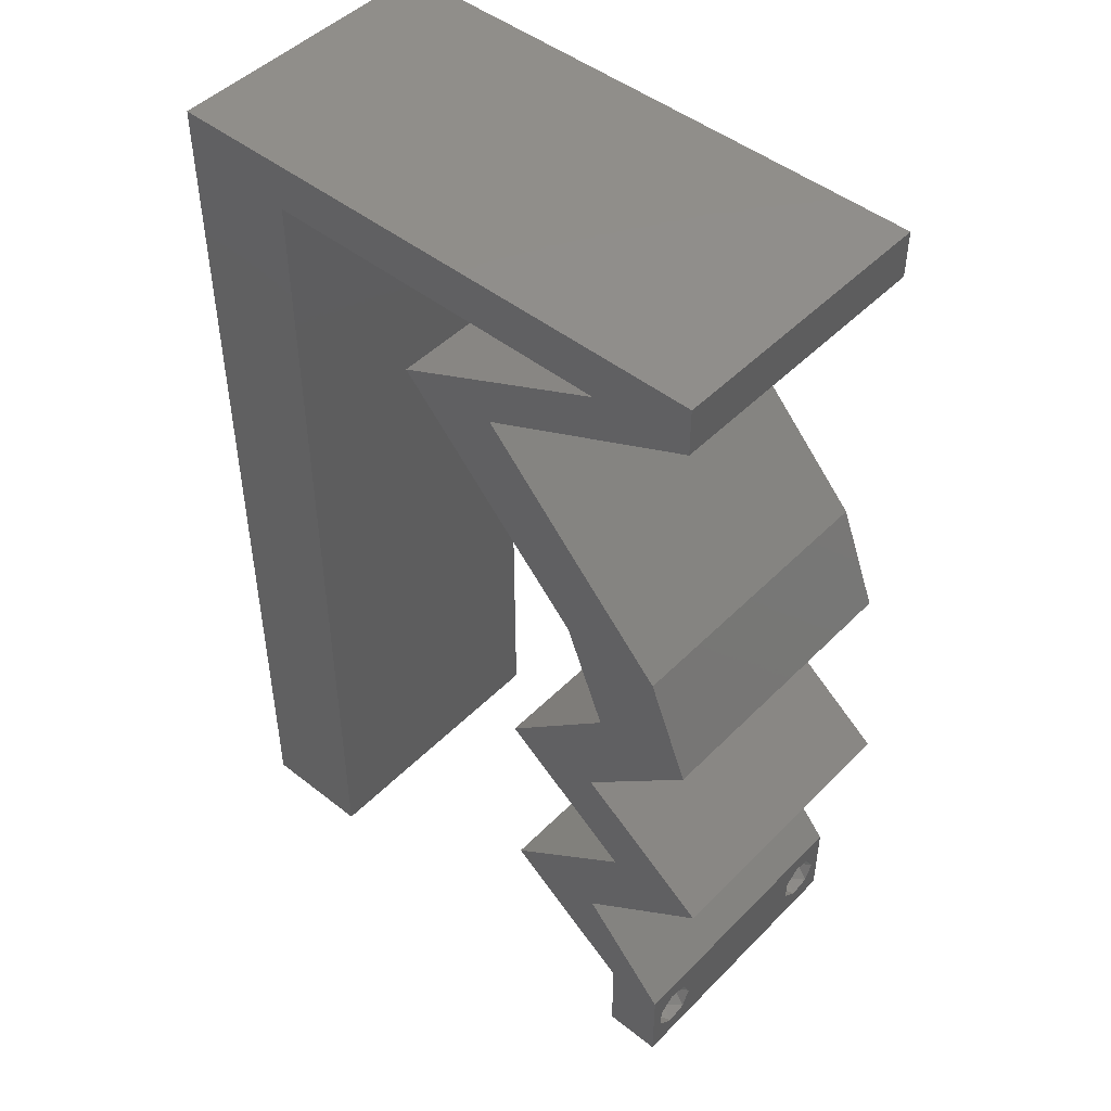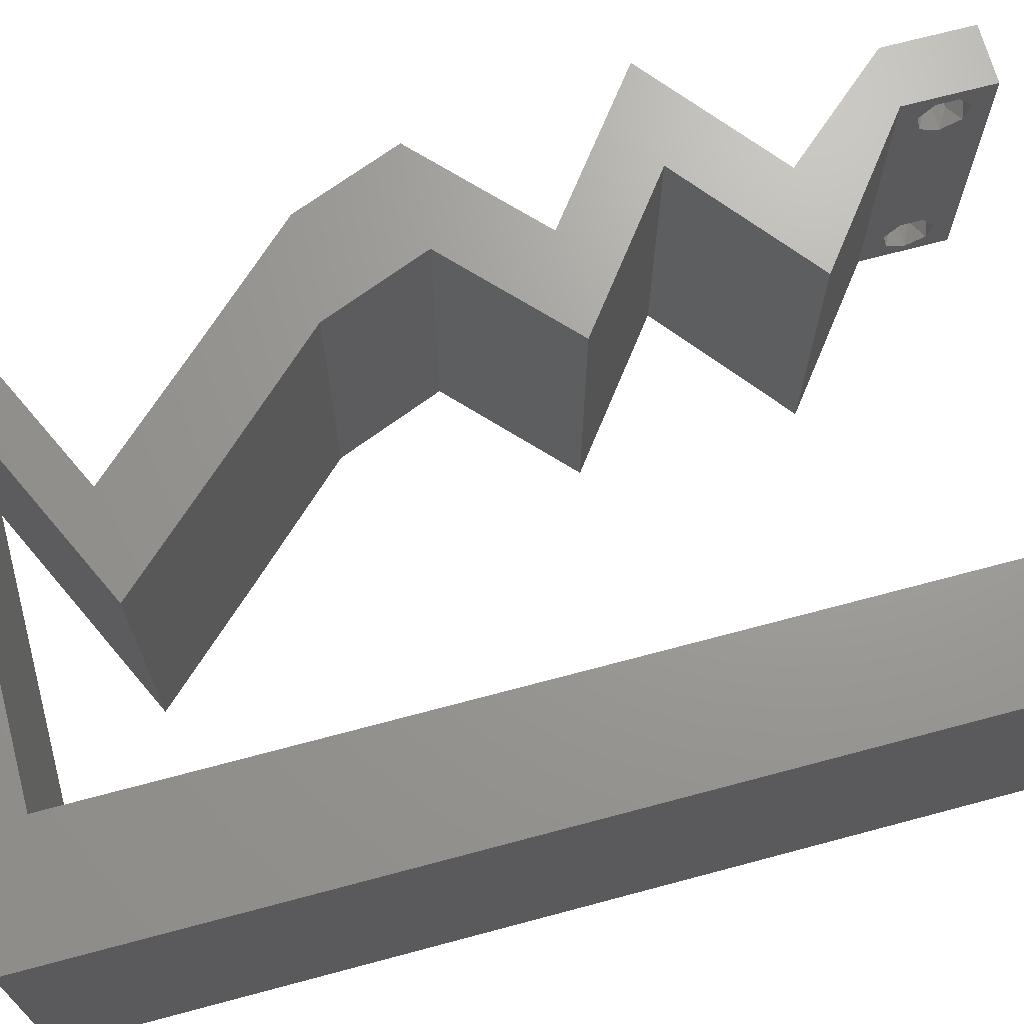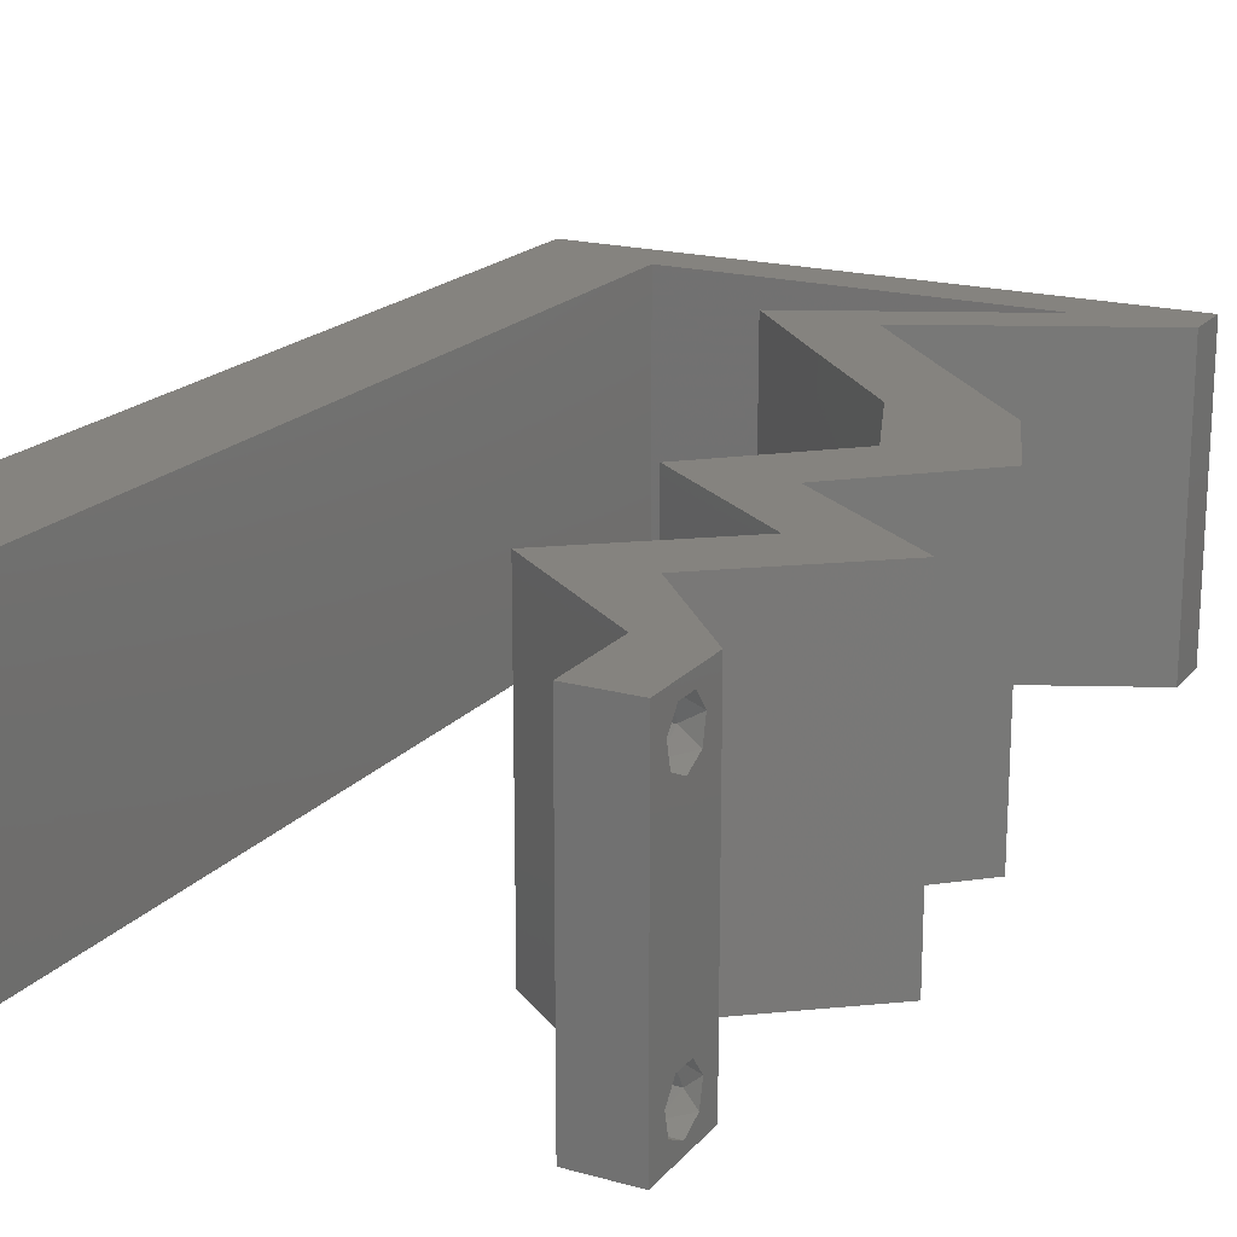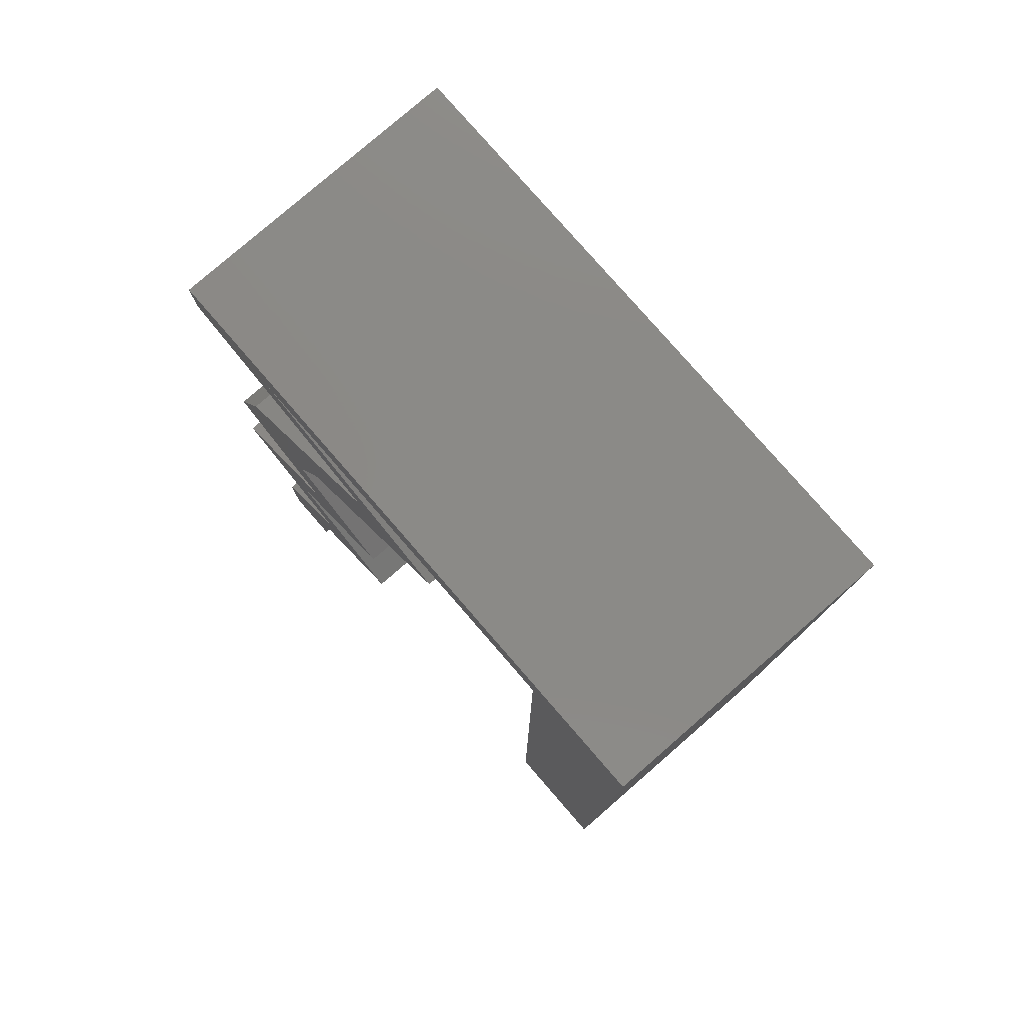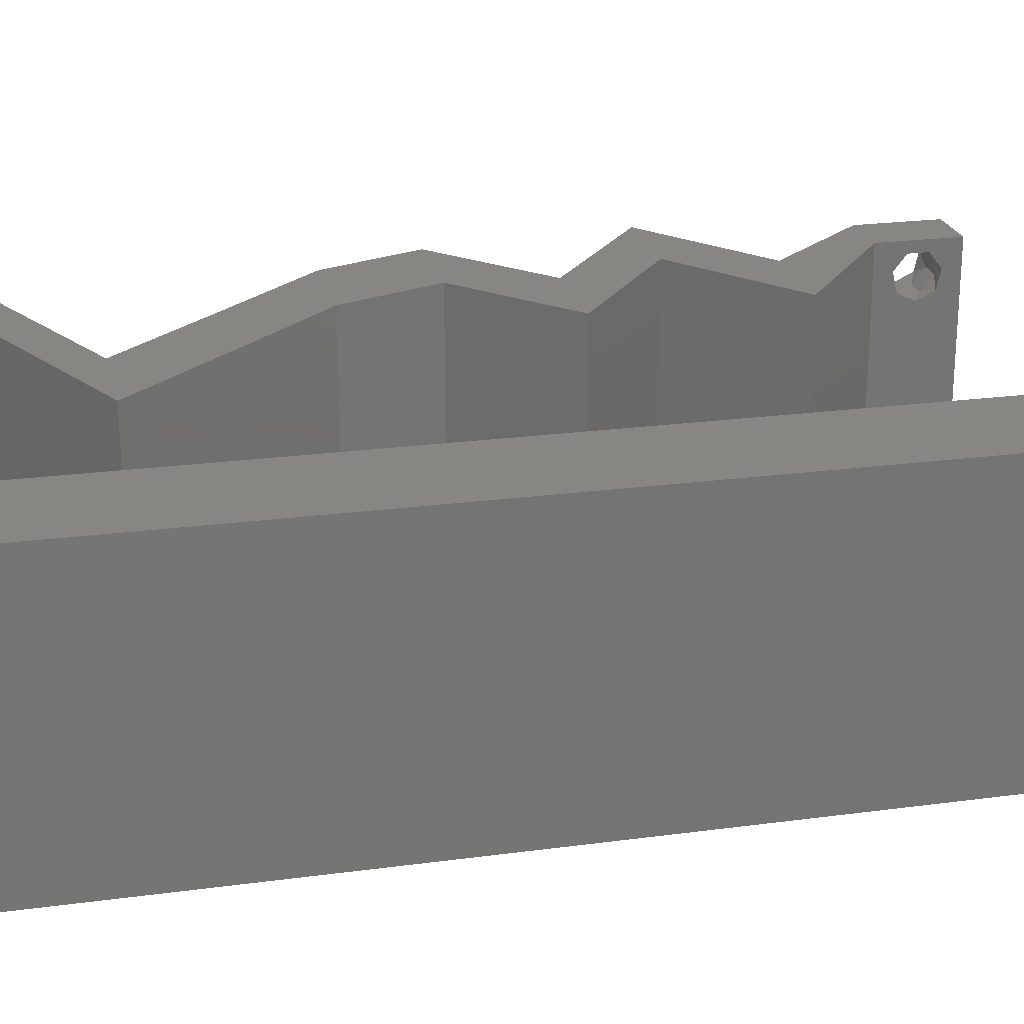
<metadata>
{"format":"stl","ext":"stl","renderer":"f3d","projection":"perspective","resolution":1024,"background":"white","views":[{"elev":47.4,"azim":41.6,"up":"+Y"},{"elev":69.0,"azim":-105.0,"up":"+Z"},{"elev":19.0,"azim":27.7,"up":"+Z"},{"elev":79.1,"azim":-131.0,"up":"+Y"},{"elev":22.9,"azim":-102.9,"up":"+Z"}]}
</metadata>
<code>
# stl→obj: 241 verts, 486 faces
v 0.04 -0.002262 0.003932
v 0.04 0 0.01
v 0.04 -0.006 0.01
v 0.04 -0.003 0.0159
v 0.04 -0.001671 0.00134
v 0.04 0 0
v 0.04 -0.001343 0.002778
v 0.04 -0.004657 0.002778
v 0.04 -0.006 0
v 0.04 -0.004329 0.00134
v 0.04 -0.003 0.0007
v 0.04 -0.004657 0.01798
v 0.04 -0.003738 0.01913
v 0.04 -0.006 0.02
v 0.04 -0.002262 0.01913
v 0.04 -0.001343 0.01798
v 0.04 0 0.02
v 0.04 -0.001671 0.01654
v 0.04 -0.004329 0.01654
v 0.04 -0.003738 0.003932
v 0.036 0 0.01
v 0.036 -0.002262 0.003932
v 0.036 -0.006 0.01
v 0.036 -0.003 0.0159
v 0.036 -0.001343 0.002778
v 0.036 0 0
v 0.036 -0.001671 0.00134
v 0.036 -0.004329 0.00134
v 0.036 -0.006 0
v 0.036 -0.004657 0.002778
v 0.036 -0.003 0.0007
v 0.036 -0.003738 0.01913
v 0.036 -0.004657 0.01798
v 0.036 -0.006 0.02
v 0.036 0 0.02
v 0.036 -0.001343 0.01798
v 0.036 -0.002262 0.01913
v 0.036 -0.004329 0.01654
v 0.036 -0.001671 0.01654
v 0.036 -0.003738 0.003932
v 0.0383 0.03539 0.02
v 0.03159 0.04247 0.02
v 0.03136 0.03539 0.02
v 0.02465 0.04247 0.02
v 0 -0.006 0.02
v 0.008 -0.006 0.02
v 0.004 -0.003 0.02
v 0.008 0 0.02
v 0 0 0.02
v 0.038 -0.003 0.02
v 0.003998 0.005831 0.02
v 0.03418 0.02831 0.02
v 0.04112 0.02831 0.02
v 0.007993 0.01132 0.02
v 0 0.012 0.02
v 0.007987 0.02265 0.02
v 0 0.024 0.02
v 0.004329 0.01712 0.02
v 0.0338 0.007078 0.02
v 0 0.048 0.02
v 0.007966 0.05662 0.02
v 0 0.06 0.02
v 0.01 0.06 0.02
v 0.03306 0.05662 0.02
v 0.04 0.05662 0.02
v 0.04 0.06 0.02
v 0.03 0.06 0.02
v 0.03249 0.05308 0.02
v 0.02498 0.04954 0.02
v 0.01804 0.04954 0.02
v 0.02555 0.05308 0.02
v 0.03346 0.02123 0.02
v 0.04277 0.01416 0.02
v 0.03583 0.01416 0.02
v 0.02652 0.02123 0.02
v 0.02686 0.007078 0.02
v 0.0247 0.05662 0.02
v 0.007973 0.0453 0.02
v 0.01633 0.05662 0.02
v 0 0.036 0.02
v 0.00798 0.03397 0.02
v 0.02 0.06 0.02
v 0 -0.006 0.01
v 0 -0.003 0.015
v 0 0 0.01
v 0 -0.006 0
v 0 -0.003 0.005
v 0 0 0
v 0.004 -0.006 0.015
v 0.008 -0.006 0.01
v 0.004 -0.006 0.005
v 0.008 -0.006 0
v 0 0.048 0
v 0 0.051 0.0114
v 0 0.06 0
v 0 0.009 0.0114
v 0 0.06 0.01
v 0 0.036 0
v 0 0.03 0.01008
v 0 0.0415 0.01023
v 0 0.024 0
v 0 0.0185 0.01023
v 0 0.012 0
v 0 0.005337 0.005128
v 0.03159 0.04247 0
v 0.0383 0.03539 0
v 0.03136 0.03539 0
v 0.02465 0.04247 0
v 0.004 -0.003 0
v 0.008 0 0
v 0.038 -0.003 0
v 0.003998 0.005831 0
v 0.03418 0.02831 0
v 0.04112 0.02831 0
v 0.007993 0.01132 0
v 0.007987 0.02265 0
v 0.004329 0.01712 0
v 0.0338 0.007078 0
v 0.007966 0.05662 0
v 0.01 0.06 0
v 0.03306 0.05662 0
v 0.04 0.06 0
v 0.04 0.05662 0
v 0.03 0.06 0
v 0.03249 0.05308 0
v 0.02498 0.04954 0
v 0.01804 0.04954 0
v 0.02555 0.05308 0
v 0.03346 0.02123 0
v 0.04277 0.01416 0
v 0.03583 0.01416 0
v 0.02652 0.02123 0
v 0.02686 0.007078 0
v 0.0247 0.05662 0
v 0.007973 0.0453 0
v 0.01633 0.05662 0
v 0.00798 0.03397 0
v 0.02 0.06 0
v 0.008 0 0.01
v 0.008 -0.003 0.015
v 0.008 -0.003 0.005
v 0.015 0.06 0.01134
v 0.025 0.06 0.008977
v 0.006575 0.06 0.007337
v 0.03344 0.06 0.01273
v 0.04 0.06 0.01
v 0.03407 0.06 0.005945
v 0.005798 0.06 0.01422
v 0.04 0.05662 0.01
v 0.0331 0.05337 0.007888
v 0.02498 0.04954 0.01
v 0.0302 0.052 0.01426
v 0.03518 0.05435 0.01434
v 0.02828 0.04601 0.015
v 0.03159 0.04247 0.01
v 0.02828 0.04601 0.005
v 0.03495 0.03893 0.015
v 0.0383 0.03539 0.01
v 0.03495 0.03893 0.005
v 0.03971 0.03185 0.015
v 0.04112 0.02831 0.01
v 0.03971 0.03185 0.005
v 0.03729 0.02477 0.005
v 0.03729 0.02477 0.015
v 0.03346 0.02123 0.01
v 0.03812 0.01769 0.005946
v 0.03812 0.01769 0.01427
v 0.04277 0.01416 0.01
v 0.03829 0.01062 0.005676
v 0.03829 0.01062 0.01427
v 0.0338 0.007078 0.01
v 0.0369 0.003539 0.015
v 0.0369 0.003539 0.005
v 0.03143 0.003539 0.005676
v 0.03143 0.003539 0.01427
v 0.02686 0.007078 0.01
v 0.03135 0.01062 0.005676
v 0.03135 0.01062 0.01427
v 0.03583 0.01416 0.01
v 0.03118 0.01769 0.005946
v 0.03118 0.01769 0.01427
v 0.02652 0.02123 0.01
v 0.03035 0.02477 0.005
v 0.03035 0.02477 0.015
v 0.03418 0.02831 0.01
v 0.03136 0.03539 0.01
v 0.03277 0.03185 0.015
v 0.03277 0.03185 0.005
v 0.02801 0.03893 0.015
v 0.02465 0.04247 0.01
v 0.02801 0.03893 0.005
v 0.02134 0.04601 0.015
v 0.01804 0.04954 0.01
v 0.02134 0.04601 0.005
v 0.02494 0.0528 0.007888
v 0.03306 0.05662 0.01
v 0.02784 0.05416 0.01426
v 0.02285 0.05181 0.01434
v 0.02051 0.05662 0.01249
v 0.02729 0.05662 0.01367
v 0.007966 0.05662 0.01
v 0.01374 0.05662 0.01367
v 0.0145 0.05662 0.006947
v 0.02652 0.05662 0.006947
v 0.02051 0.05662 0.005518
v 0.007971 0.04811 0.01177
v 0.007995 0.008515 0.00823
v 0.00799 0.01746 0.009736
v 0.007977 0.03916 0.01033
v 0.007983 0.02831 0.01001
v 0.007997 0.00496 0.01456
v 0.007969 0.05166 0.005442
v 0.0385 -0.002262 0.01607
v 0.03873 -0.003738 0.01607
v 0.03726 -0.003758 0.01608
v 0.03712 -0.002262 0.01607
v 0.03873 -0.001671 0.01866
v 0.03727 -0.001343 0.01722
v 0.03875 -0.001343 0.01722
v 0.03873 -0.004329 0.01866
v 0.03727 -0.003 0.0193
v 0.03875 -0.003 0.0193
v 0.03727 -0.004657 0.01722
v 0.03875 -0.004657 0.01722
v 0.03725 -0.004329 0.01866
v 0.03725 -0.001671 0.01866
v 0.0375 -0.003738 0.0008684
v 0.0385 -0.002262 0.0008684
v 0.03888 -0.003738 0.0008684
v 0.03712 -0.002262 0.0008684
v 0.03727 -0.004329 0.00346
v 0.03873 -0.003 0.0041
v 0.03875 -0.004329 0.00346
v 0.03727 -0.001671 0.00346
v 0.03875 -0.001671 0.00346
v 0.03725 -0.003 0.0041
v 0.03873 -0.004657 0.002022
v 0.03725 -0.004657 0.002022
v 0.03798 -0.00134 0.002033
v 0.03687 -0.001344 0.002017
v 0.03914 -0.001343 0.00202
f 1 2 3
f 2 4 3
f 5 6 7
f 8 9 10
f 10 9 11
f 11 6 5
f 12 13 14
f 15 16 17
f 14 15 17
f 13 15 14
f 9 6 11
f 17 18 2
f 16 18 17
f 3 19 14
f 19 12 14
f 6 2 7
f 3 9 8
f 2 18 4
f 4 19 3
f 7 2 1
f 20 3 8
f 1 3 20
f 21 22 23
f 23 24 21
f 25 26 27
f 28 29 30
f 31 29 28
f 27 26 31
f 32 33 34
f 35 36 37
f 37 34 35
f 34 33 38
f 32 34 37
f 26 29 31
f 34 38 23
f 39 35 21
f 39 36 35
f 29 23 30
f 21 26 25
f 23 38 24
f 21 24 39
f 30 23 40
f 23 22 40
f 25 22 21
f 41 42 43
f 42 44 43
f 45 46 47
f 48 49 47
f 35 34 50
f 49 48 51
f 52 41 43
f 53 41 52
f 54 55 51
f 56 57 58
f 34 14 50
f 49 45 47
f 46 48 47
f 55 54 58
f 17 35 50
f 55 49 51
f 17 59 35
f 14 17 50
f 48 54 51
f 57 55 58
f 54 56 58
f 60 61 62
f 61 63 62
f 64 65 66
f 67 64 66
f 65 64 68
f 69 44 42
f 70 44 69
f 70 69 71
f 69 68 71
f 72 53 52
f 73 72 74
f 74 72 75
f 75 72 52
f 59 73 74
f 35 59 76
f 76 59 74
f 64 67 77
f 68 64 71
f 61 60 78
f 63 61 79
f 80 57 81
f 81 57 56
f 60 80 78
f 78 80 81
f 82 63 79
f 67 82 77
f 77 82 79
f 83 84 85
f 49 84 45
f 86 87 88
f 85 87 83
f 45 84 83
f 85 84 49
f 83 87 86
f 88 87 85
f 46 89 90
f 83 89 45
f 86 91 83
f 90 91 92
f 45 89 46
f 90 89 83
f 92 91 86
f 83 91 90
f 93 94 95
f 49 96 85
f 97 94 62
f 55 96 49
f 62 94 60
f 98 99 100
f 101 99 98
f 80 99 57
f 100 99 80
f 57 102 55
f 103 102 101
f 102 99 101
f 57 99 102
f 60 100 80
f 98 100 93
f 88 104 103
f 103 96 102
f 100 94 93
f 103 104 96
f 102 96 55
f 60 94 100
f 85 104 88
f 96 104 85
f 95 94 97
f 105 106 107
f 108 105 107
f 86 109 92
f 110 109 88
f 26 111 29
f 88 112 110
f 106 113 107
f 114 113 106
f 115 112 103
f 116 117 101
f 29 111 9
f 88 109 86
f 92 109 110
f 103 117 115
f 6 111 26
f 103 112 88
f 6 26 118
f 9 111 6
f 110 112 115
f 101 117 103
f 115 117 116
f 119 93 95
f 119 95 120
f 121 122 123
f 124 122 121
f 123 125 121
f 126 105 108
f 127 126 108
f 128 126 127
f 128 125 126
f 129 113 114
f 130 131 129
f 131 132 129
f 132 113 129
f 118 131 130
f 26 133 118
f 133 131 118
f 121 134 124
f 121 125 128
f 135 93 119
f 120 136 119
f 101 98 137
f 101 137 116
f 135 98 93
f 137 98 135
f 138 136 120
f 124 134 138
f 138 134 136
f 139 140 90
f 46 140 48
f 110 141 92
f 90 141 139
f 48 140 139
f 90 140 46
f 92 141 90
f 139 141 110
f 120 142 138
f 67 143 82
f 142 143 138
f 82 143 142
f 120 144 142
f 67 145 143
f 138 143 124
f 82 142 63
f 95 144 120
f 97 144 95
f 66 145 67
f 146 145 66
f 143 147 124
f 142 148 63
f 145 147 143
f 144 148 142
f 124 147 122
f 122 147 146
f 62 148 97
f 63 148 62
f 97 148 144
f 146 147 145
f 146 66 65
f 65 149 146
f 123 122 146
f 146 149 123
f 125 150 126
f 126 150 151
f 123 150 125
f 149 150 123
f 151 152 69
f 65 153 149
f 69 152 68
f 150 152 151
f 68 153 65
f 153 150 149
f 153 152 150
f 68 152 153
f 69 154 151
f 155 154 42
f 151 156 126
f 105 156 155
f 42 154 69
f 126 156 105
f 151 154 155
f 155 156 151
f 42 157 155
f 158 157 41
f 155 159 105
f 106 159 158
f 41 157 42
f 155 157 158
f 105 159 106
f 158 159 155
f 41 160 158
f 161 160 53
f 114 162 161
f 158 162 106
f 158 160 161
f 53 160 41
f 106 162 114
f 161 162 158
f 114 163 129
f 72 164 53
f 53 164 161
f 165 164 72
f 164 163 161
f 165 163 164
f 161 163 114
f 129 163 165
f 129 166 130
f 73 167 72
f 72 167 165
f 168 167 73
f 168 166 167
f 167 166 165
f 165 166 129
f 130 166 168
f 130 169 118
f 59 170 73
f 73 170 168
f 171 170 59
f 170 169 168
f 171 169 170
f 168 169 130
f 118 169 171
f 59 172 171
f 2 172 17
f 171 173 118
f 6 173 2
f 17 172 59
f 2 173 171
f 171 172 2
f 118 173 6
f 3 14 34
f 34 23 3
f 29 9 3
f 3 23 29
f 26 174 133
f 76 175 35
f 35 175 21
f 176 175 76
f 176 174 175
f 175 174 21
f 21 174 26
f 133 174 176
f 133 177 131
f 74 178 76
f 76 178 176
f 179 178 74
f 178 177 176
f 179 177 178
f 176 177 133
f 131 177 179
f 131 180 132
f 75 181 74
f 74 181 179
f 182 181 75
f 181 180 179
f 182 180 181
f 132 180 182
f 179 180 131
f 132 183 113
f 52 184 75
f 75 184 182
f 185 184 52
f 184 183 182
f 185 183 184
f 182 183 132
f 113 183 185
f 186 187 43
f 52 187 185
f 185 188 113
f 107 188 186
f 43 187 52
f 185 187 186
f 186 188 185
f 113 188 107
f 43 189 186
f 190 189 44
f 186 191 107
f 108 191 190
f 44 189 43
f 186 189 190
f 107 191 108
f 190 191 186
f 44 192 190
f 193 192 70
f 190 194 108
f 127 194 193
f 70 192 44
f 108 194 127
f 190 192 193
f 193 194 190
f 128 195 121
f 121 195 196
f 127 195 128
f 193 195 127
f 196 197 64
f 70 198 193
f 64 197 71
f 195 197 196
f 71 198 70
f 198 195 193
f 198 197 195
f 71 197 198
f 79 199 77
f 64 200 196
f 201 202 61
f 119 203 201
f 196 204 121
f 199 203 205
f 205 204 199
f 61 202 79
f 77 200 64
f 136 203 119
f 121 204 134
f 202 203 199
f 199 204 200
f 134 205 136
f 79 202 199
f 199 200 77
f 134 204 205
f 205 203 136
f 201 203 202
f 200 204 196
f 61 206 201
f 110 207 139
f 116 208 115
f 81 209 78
f 116 210 208
f 137 210 116
f 78 206 61
f 115 207 110
f 81 210 209
f 209 210 137
f 54 211 207
f 135 212 206
f 56 210 81
f 208 210 56
f 54 208 56
f 135 209 137
f 54 207 208
f 135 206 209
f 119 212 135
f 48 211 54
f 208 207 115
f 209 206 78
f 139 211 48
f 201 212 119
f 206 212 201
f 207 211 139
f 24 4 213
f 4 24 214
f 214 24 215
f 24 213 216
f 217 218 219
f 220 221 222
f 221 217 222
f 223 220 224
f 220 223 225
f 221 220 225
f 218 217 226
f 217 221 226
f 214 223 224
f 223 214 215
f 218 213 219
f 213 218 216
f 13 12 220
f 16 15 217
f 36 39 218
f 32 37 221
f 38 33 223
f 13 220 222
f 220 12 224
f 16 217 219
f 217 15 222
f 36 218 226
f 221 37 226
f 223 33 225
f 32 221 225
f 12 19 224
f 18 16 219
f 15 13 222
f 37 36 226
f 33 32 225
f 213 18 219
f 19 4 214
f 19 214 224
f 38 223 215
f 218 39 216
f 4 18 213
f 39 24 216
f 24 38 215
f 11 31 227
f 31 11 228
f 11 227 229
f 31 228 230
f 231 232 233
f 232 234 235
f 232 231 236
f 234 232 236
f 237 231 233
f 231 237 238
f 237 227 238
f 230 239 240
f 228 239 230
f 227 237 229
f 1 20 232
f 22 25 234
f 30 40 231
f 232 20 233
f 1 232 235
f 231 40 236
f 22 234 236
f 20 8 233
f 7 1 235
f 40 22 236
f 30 231 238
f 227 28 238
f 28 30 238
f 8 10 237
f 235 234 239
f 8 237 233
f 228 5 241
f 239 228 241
f 234 25 240
f 7 235 241
f 237 10 229
f 11 5 228
f 31 28 227
f 239 234 240
f 10 11 229
f 27 31 230
f 235 239 241
f 27 230 240
f 25 27 240
f 5 7 241

</code>
